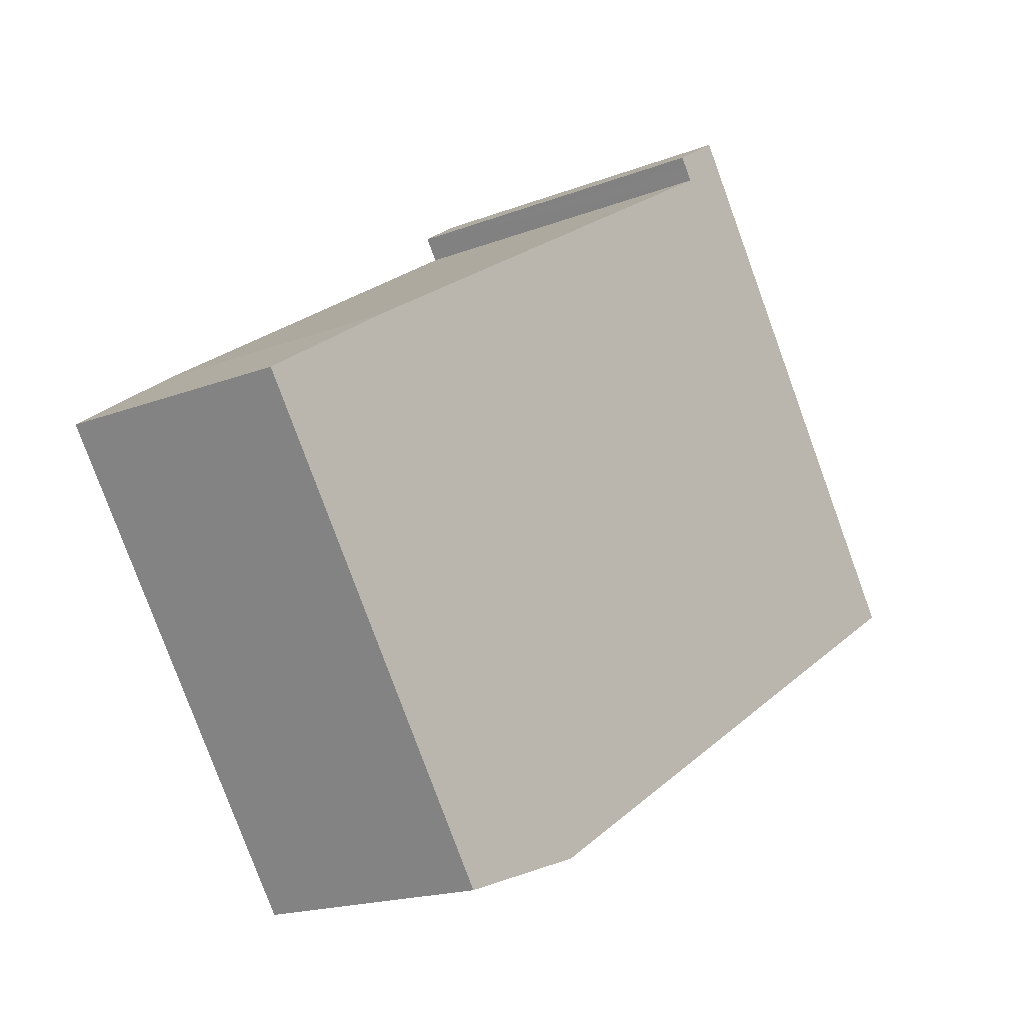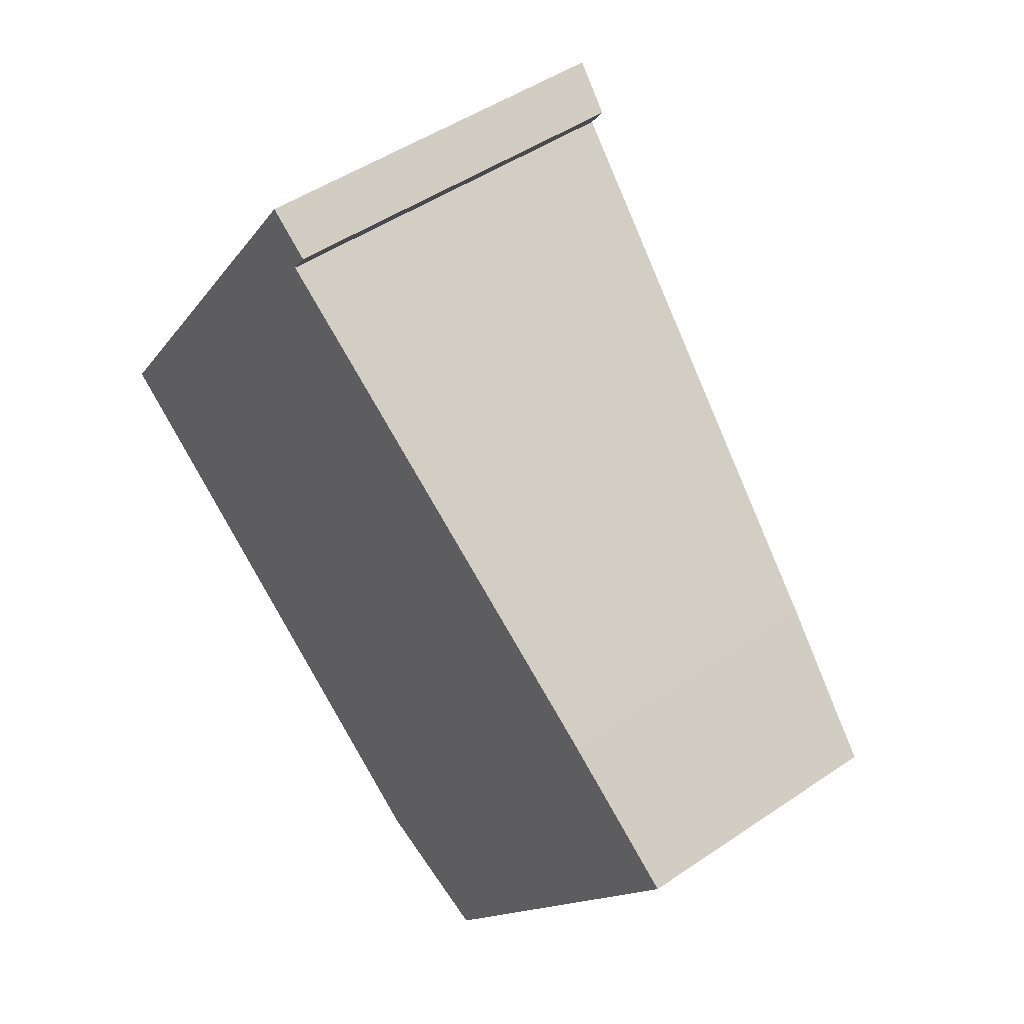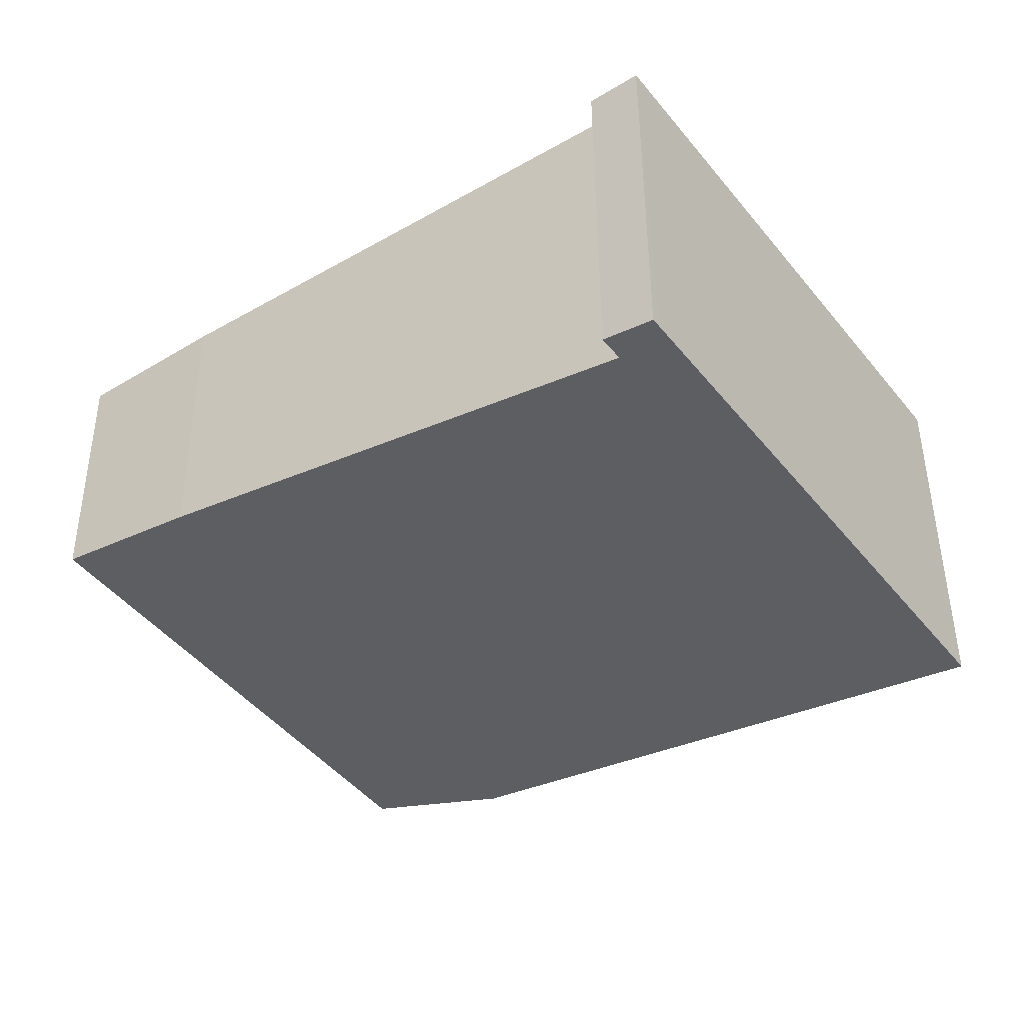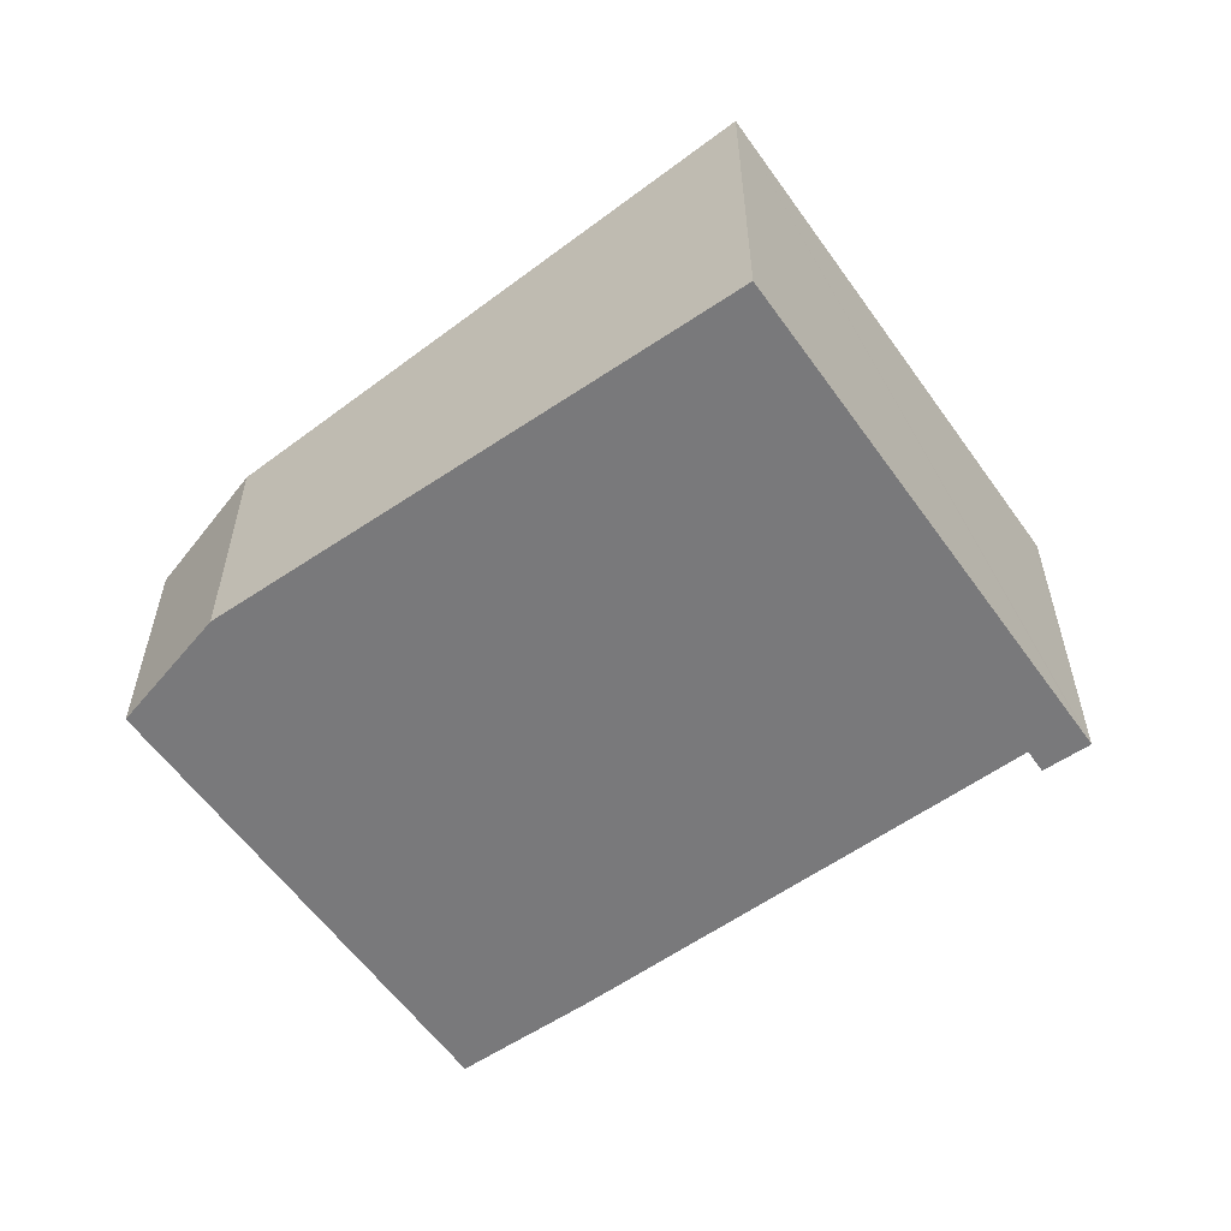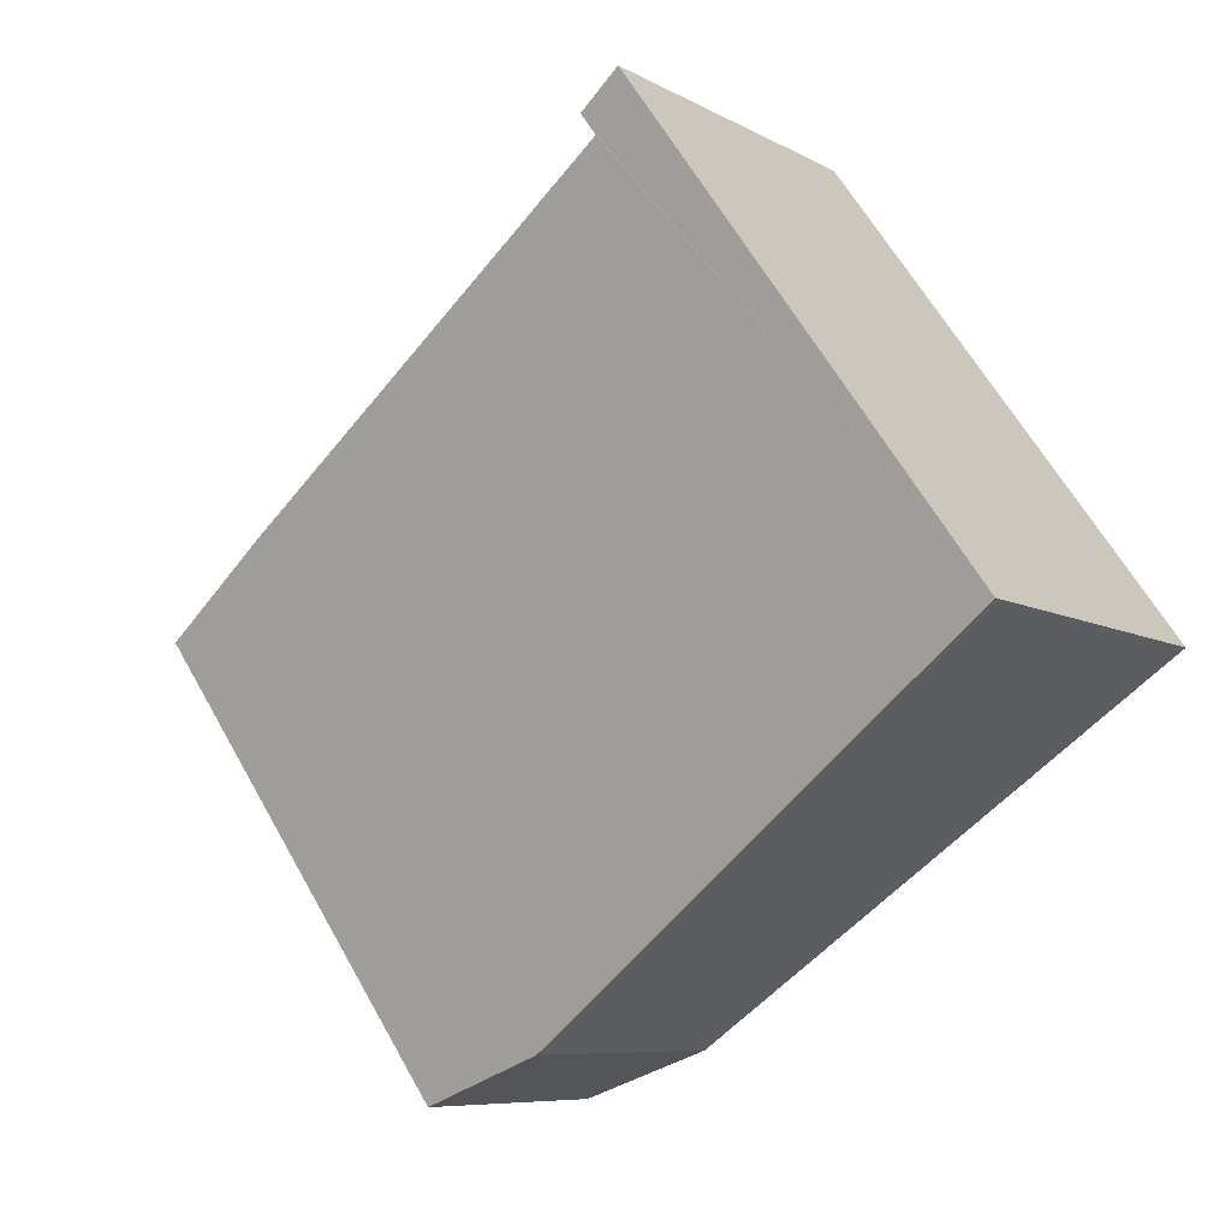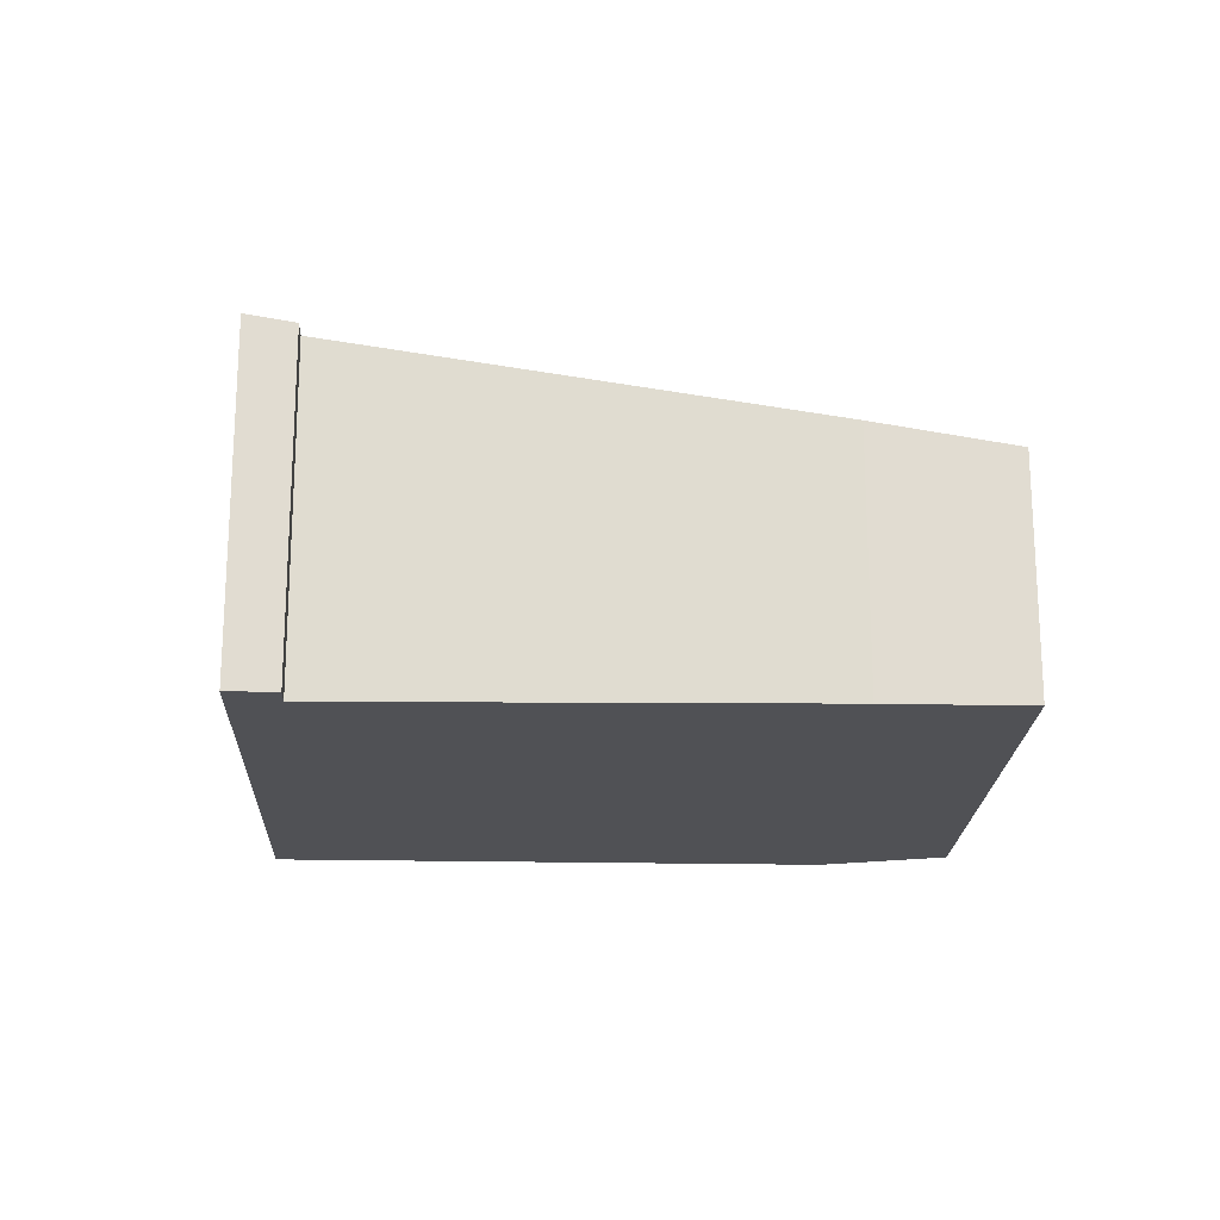
<metadata>
{"format":"obj","ext":"obj","renderer":"f3d","projection":"perspective","resolution":1024,"background":"white","views":[{"elev":-18.6,"azim":126.2,"up":"+Z"},{"elev":47.5,"azim":52.4,"up":"+Z"},{"elev":45.8,"azim":179.7,"up":"+Z"},{"elev":-57.9,"azim":-109.6,"up":"+Y"},{"elev":-7.6,"azim":-146.5,"up":"+Z"},{"elev":-20.2,"azim":33.2,"up":"+Y"}]}
</metadata>
<code>
v  2.945 2.773 3.419
v  2.558 2.84 3.593
v  2.607 2.84 3.661
v  0 2.84 1.739e-16
v  2.896 2.773 3.352
v  2.824 2.774 3.253
v  6.174 2.127 1.003
v  3.737 2.104 -2.661
v  7.133 1.938 0.319
v  4.752 1.938 -3.025
v  2.607 -2.242e-16 3.661
v  2.945 -2.094e-16 3.419
v  2.824 -1.992e-16 3.253
v  6.174 -6.142e-17 1.003
v  7.133 -1.953e-17 0.319
v  2.896 -2.053e-16 3.352
v  4.752 1.852e-16 -3.025
v  3.737 1.629e-16 -2.661
v  0 0 0
v  2.558 -2.2e-16 3.593
g defaultobject
f 1 2 3
f 2 1 4
f 4 1 5
f 4 5 6
f 4 6 7
f 4 7 8
f 8 7 9
f 8 9 10
f 11 1 3
f 1 11 12
f 13 7 6
f 7 13 14
f 14 9 7
f 9 14 15
f 12 5 1
f 5 12 6
f 6 12 13
f 13 12 16
f 15 10 9
f 10 15 17
f 10 18 8
f 18 10 17
f 8 19 4
f 19 8 18
f 2 11 3
f 11 2 4
f 11 4 20
f 20 4 19
f 15 18 17
f 18 15 14
f 18 14 19
f 19 14 13
f 19 13 16
f 19 16 12
f 19 12 11
f 19 11 20

</code>
